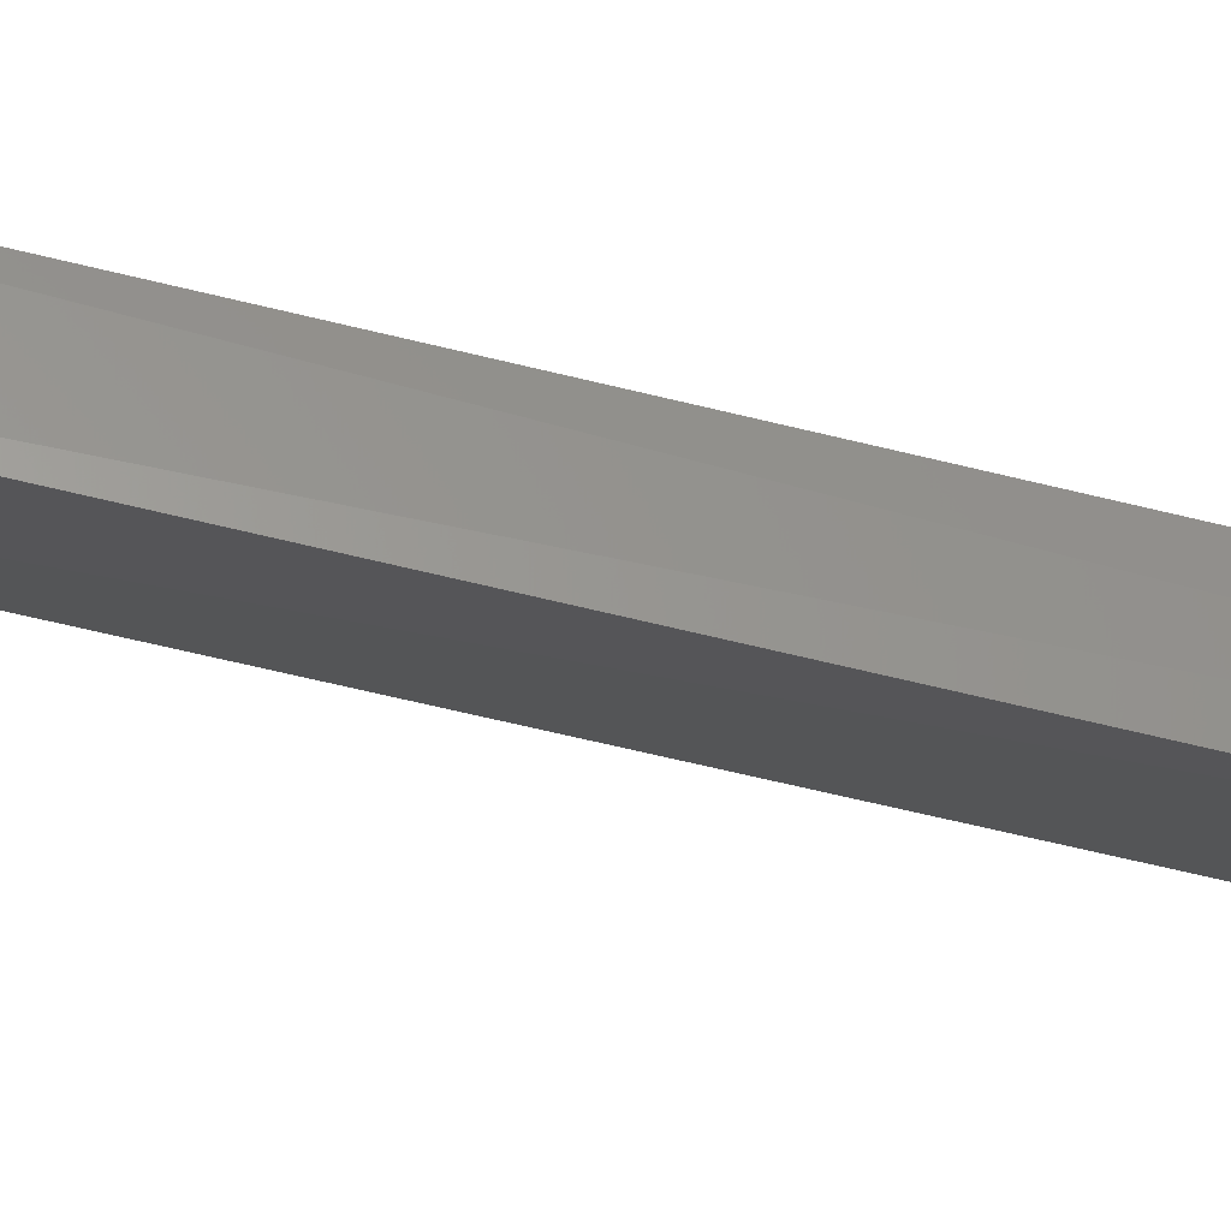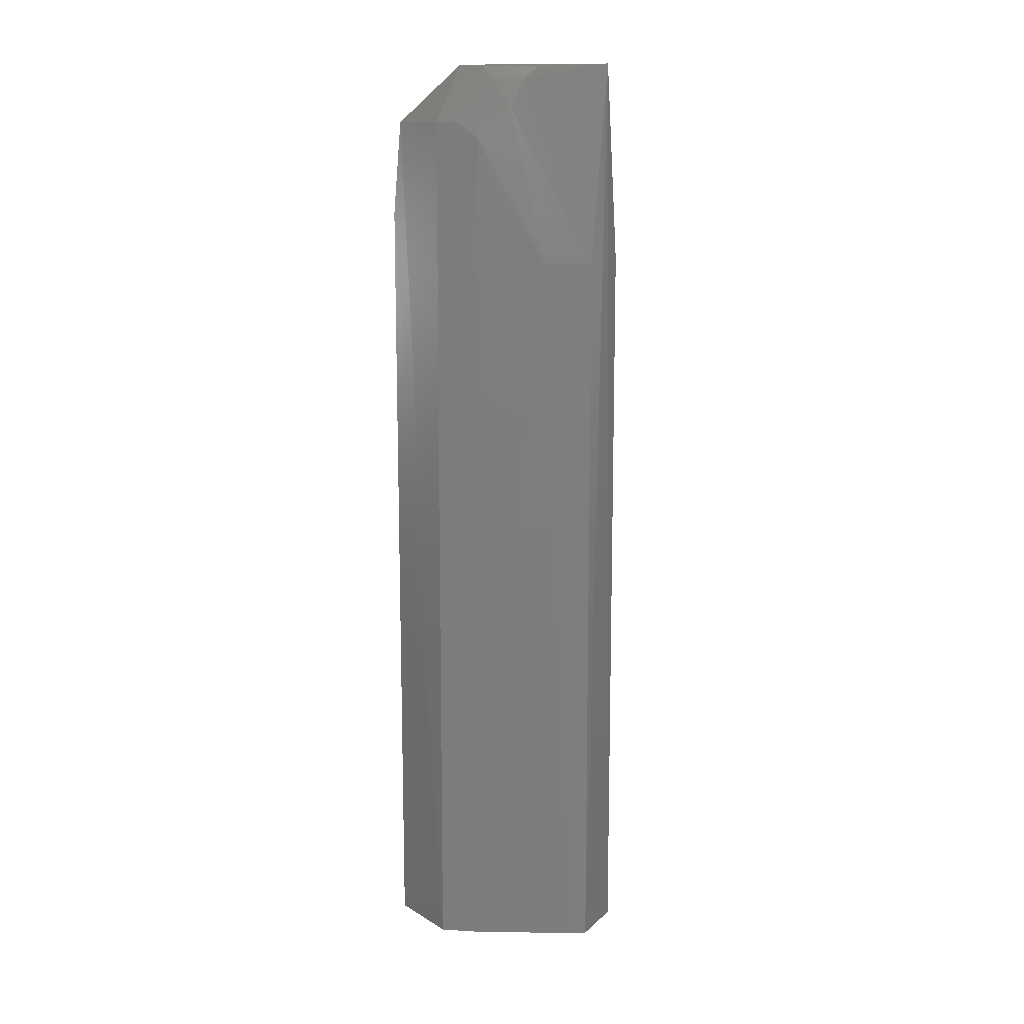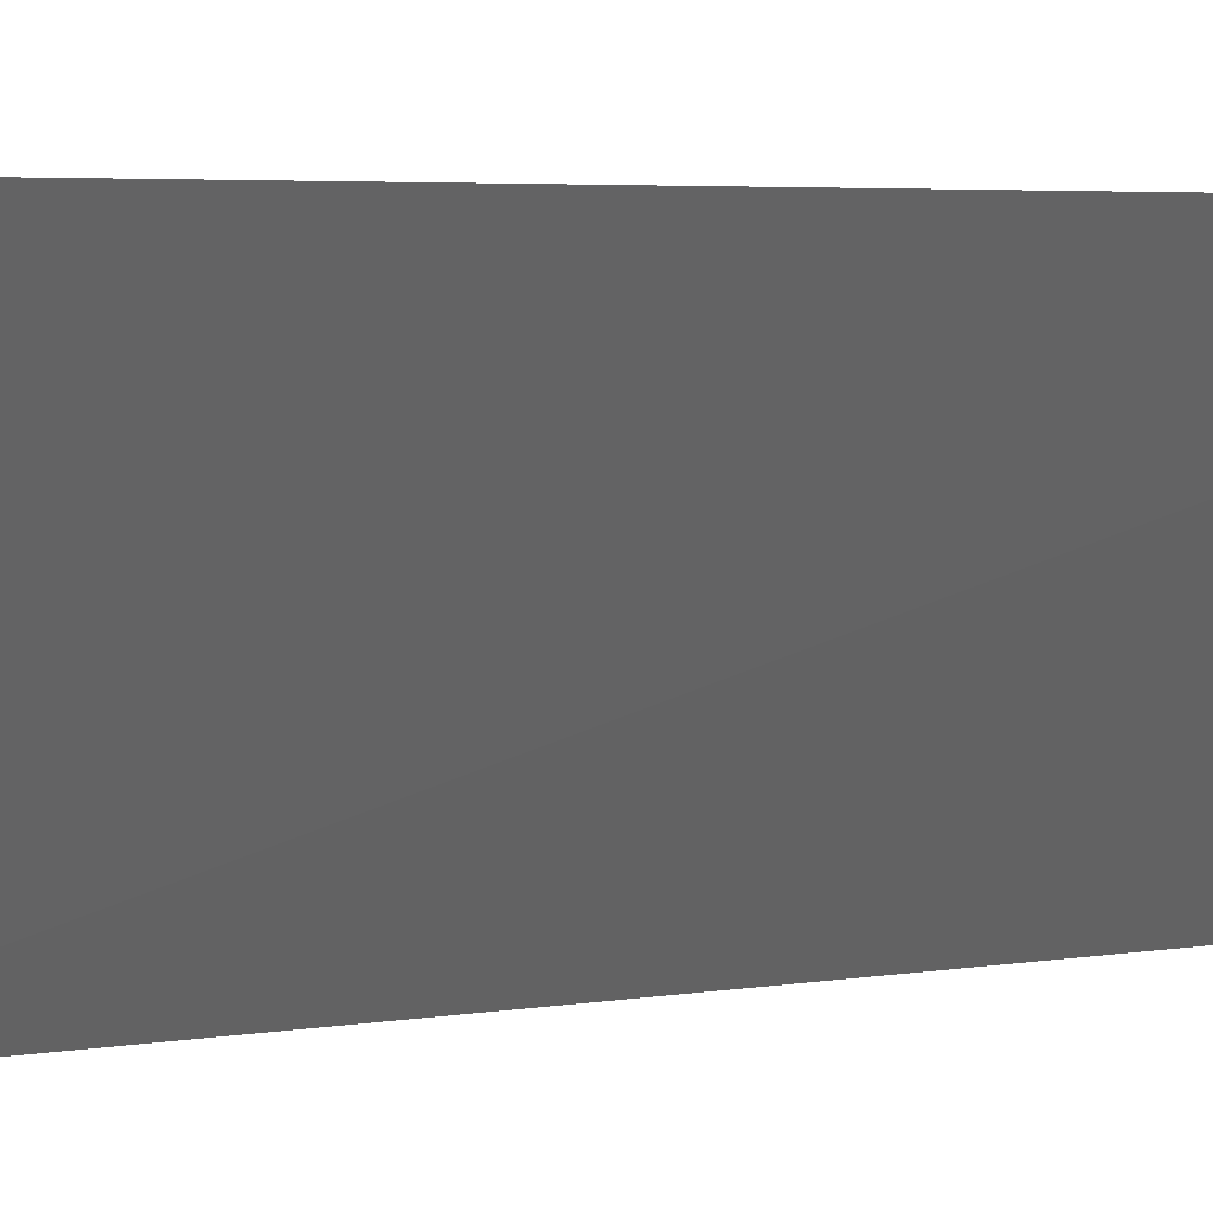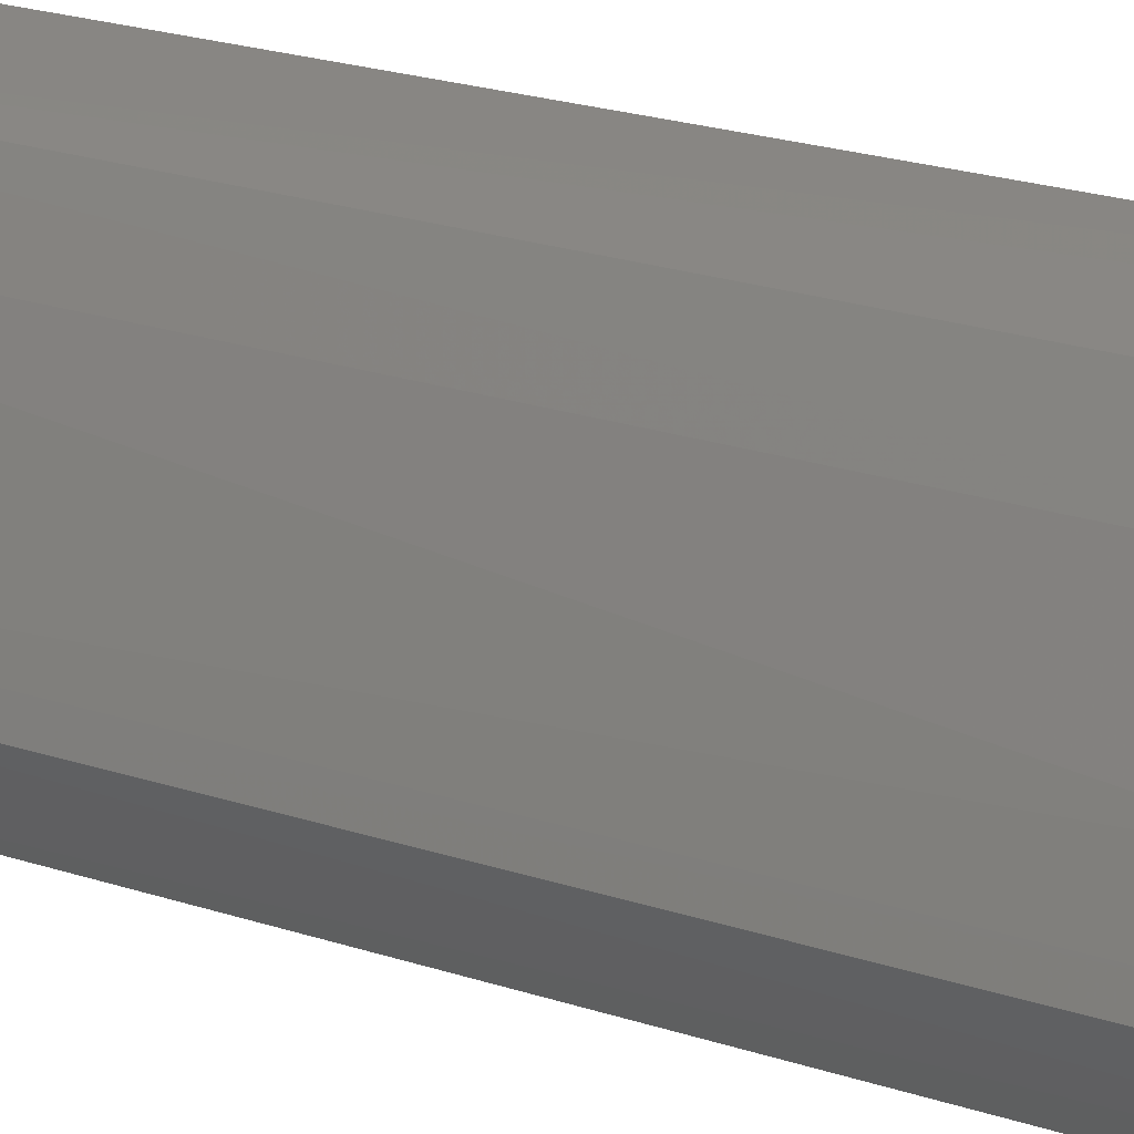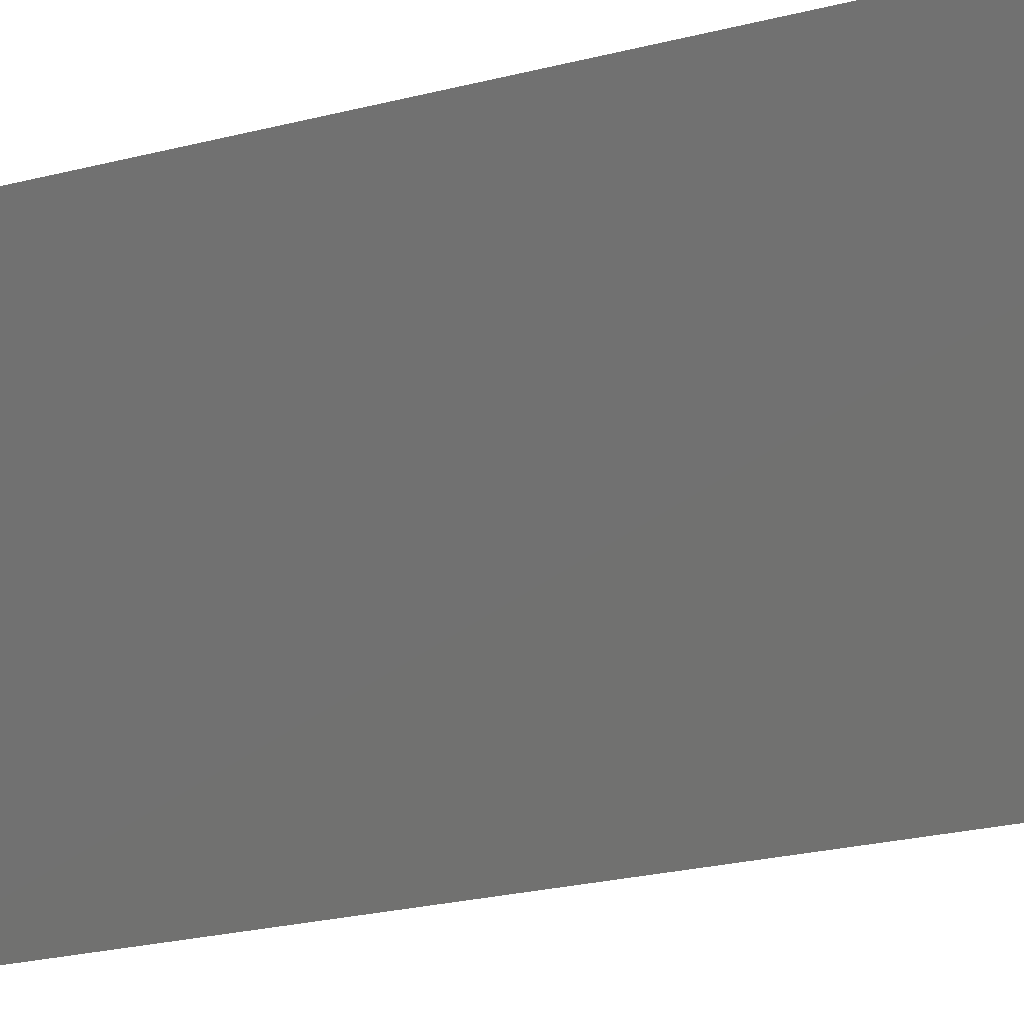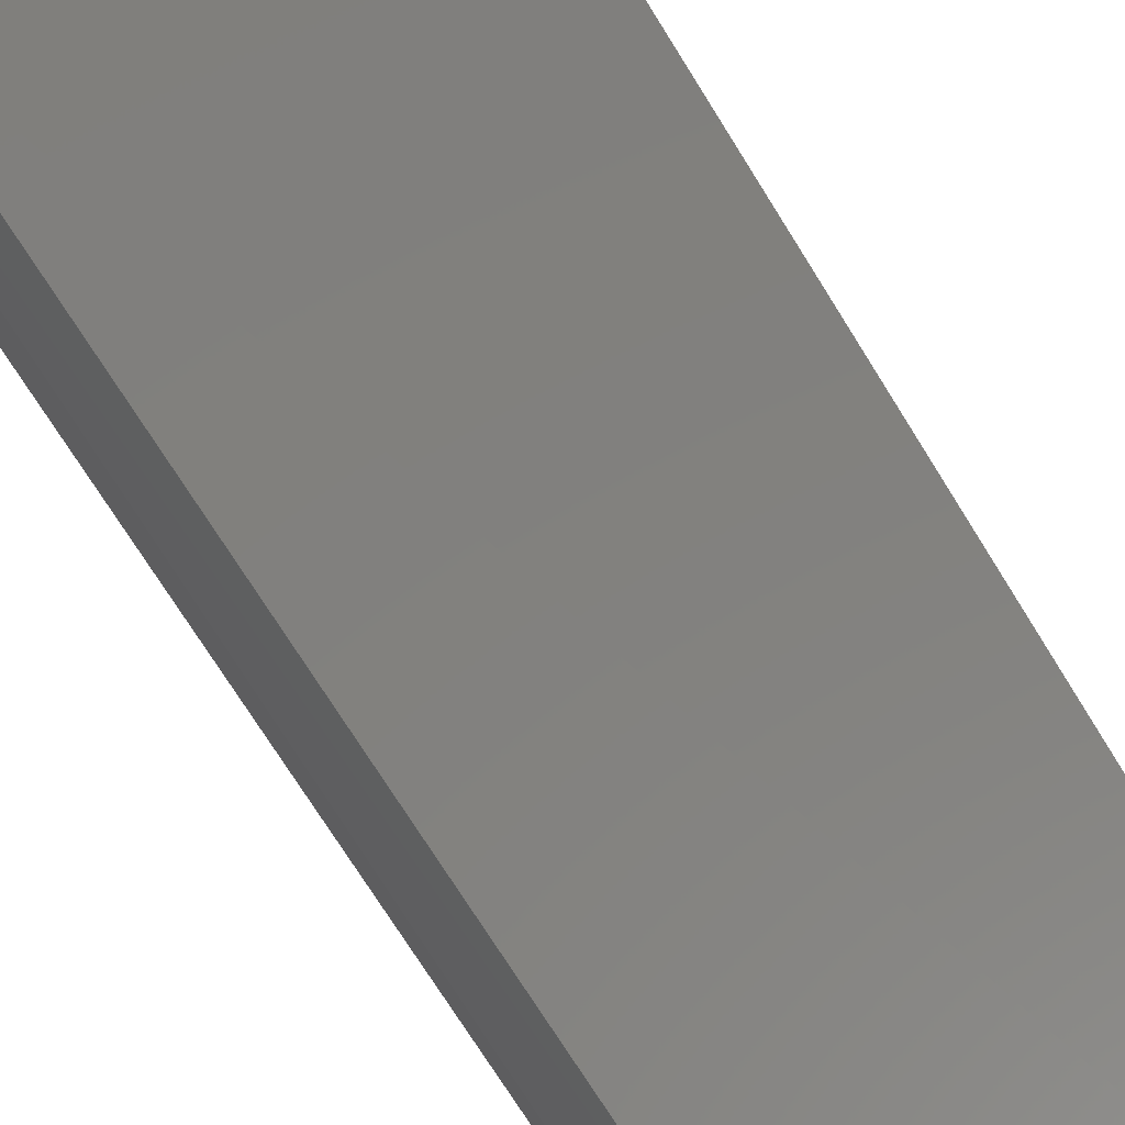
<metadata>
{"format":"stl","ext":"stl","renderer":"f3d","projection":"perspective","resolution":1024,"background":"white","views":[{"elev":-67.4,"azim":-103.7,"up":"+Y"},{"elev":12.2,"azim":-116.1,"up":"+Z"},{"elev":2.5,"azim":45.7,"up":"+Y"},{"elev":17.5,"azim":-53.8,"up":"+Y"},{"elev":-15.6,"azim":123.2,"up":"+Y"},{"elev":-60.4,"azim":29.5,"up":"+Y"}]}
</metadata>
<code>
# stl→obj: 24 verts, 44 faces
v -0.7862 0.5377 2.162
v -0.7053 0.6066 2.074
v -0.7978 0.5842 2.074
v -0.8016 0.587 0.7154
v -0.683 0.6088 0.7157
v -0.865 0.2979 0.7151
v -0.865 0.2979 1.858
v -0.8935 0.3322 2.164
v -0.6854 0.611 1.929
v -0.8718 0.3432 2.117
v -0.92 0.3723 0.7155
v -0.8646 0.4398 2.158
v -0.8614 0.4618 2.141
v -0.8228 0.5138 2.158
v -0.9196 0.3723 1.857
v -0.8359 0.5069 2.14
v -0.8397 0.4858 2.158
v -0.8361 0.5313 2.05
v -0.8595 0.4842 2.096
v -0.8386 0.5328 0.7154
v -0.89 0.4407 1.858
v -0.817 0.5571 2.073
v -0.9115 0.3926 1.857
v -0.9119 0.3926 0.7155
f 1 2 3
f 3 2 4
f 5 6 4
f 5 7 6
f 8 2 1
f 8 6 7
f 9 5 4
f 9 4 2
f 9 2 7
f 9 7 5
f 10 8 7
f 10 7 2
f 10 2 8
f 11 6 8
f 12 13 8
f 14 1 3
f 15 11 8
f 15 8 13
f 16 14 3
f 17 13 12
f 17 12 8
f 17 8 1
f 17 1 14
f 17 16 13
f 17 14 16
f 18 3 4
f 19 15 13
f 19 13 16
f 20 18 4
f 20 4 6
f 20 6 11
f 21 19 18
f 21 18 20
f 22 19 16
f 22 16 3
f 22 3 18
f 22 18 19
f 23 15 19
f 23 19 21
f 23 11 15
f 24 21 20
f 24 20 11
f 24 23 21
f 24 11 23

</code>
